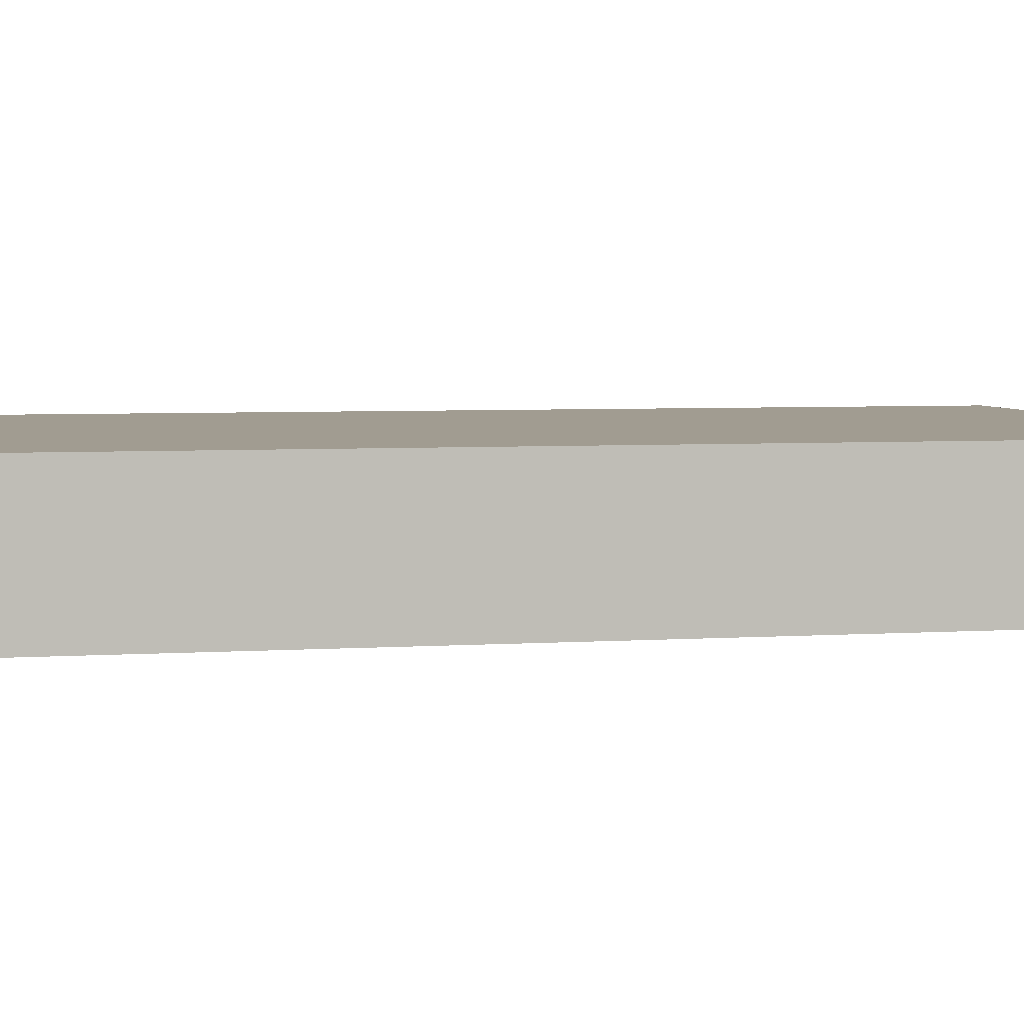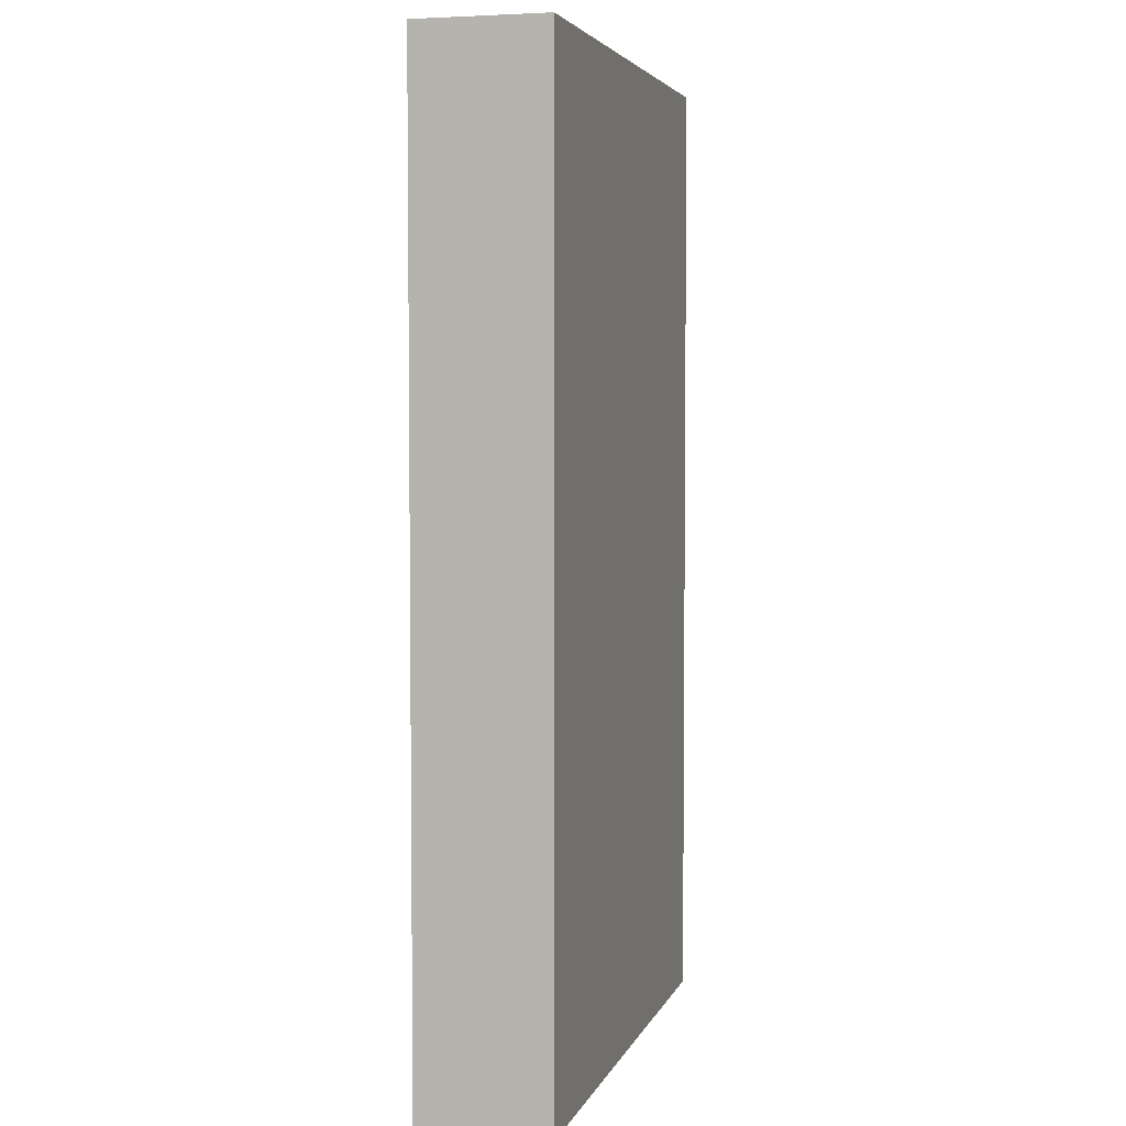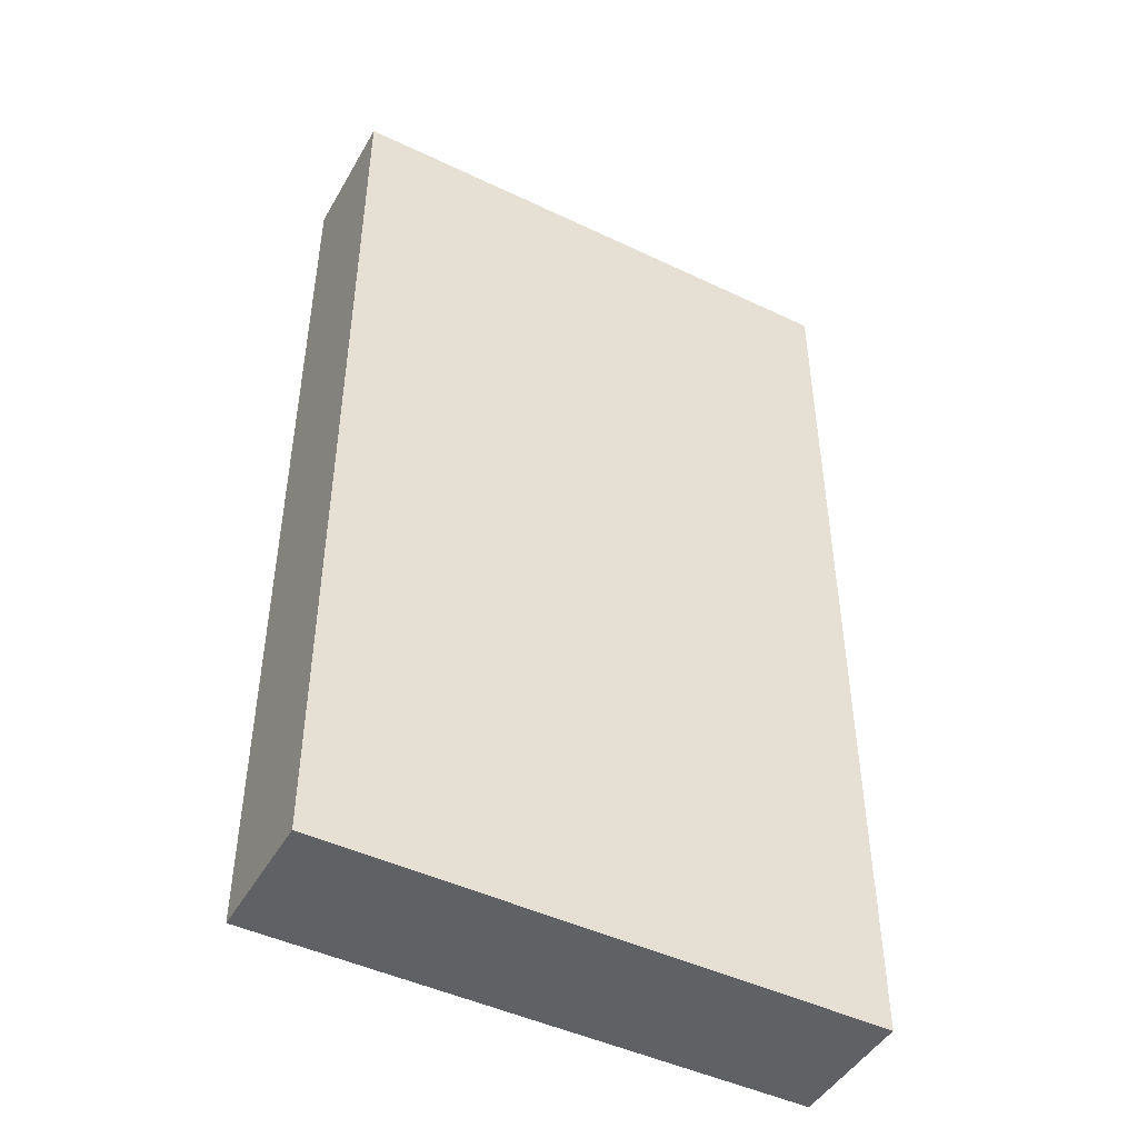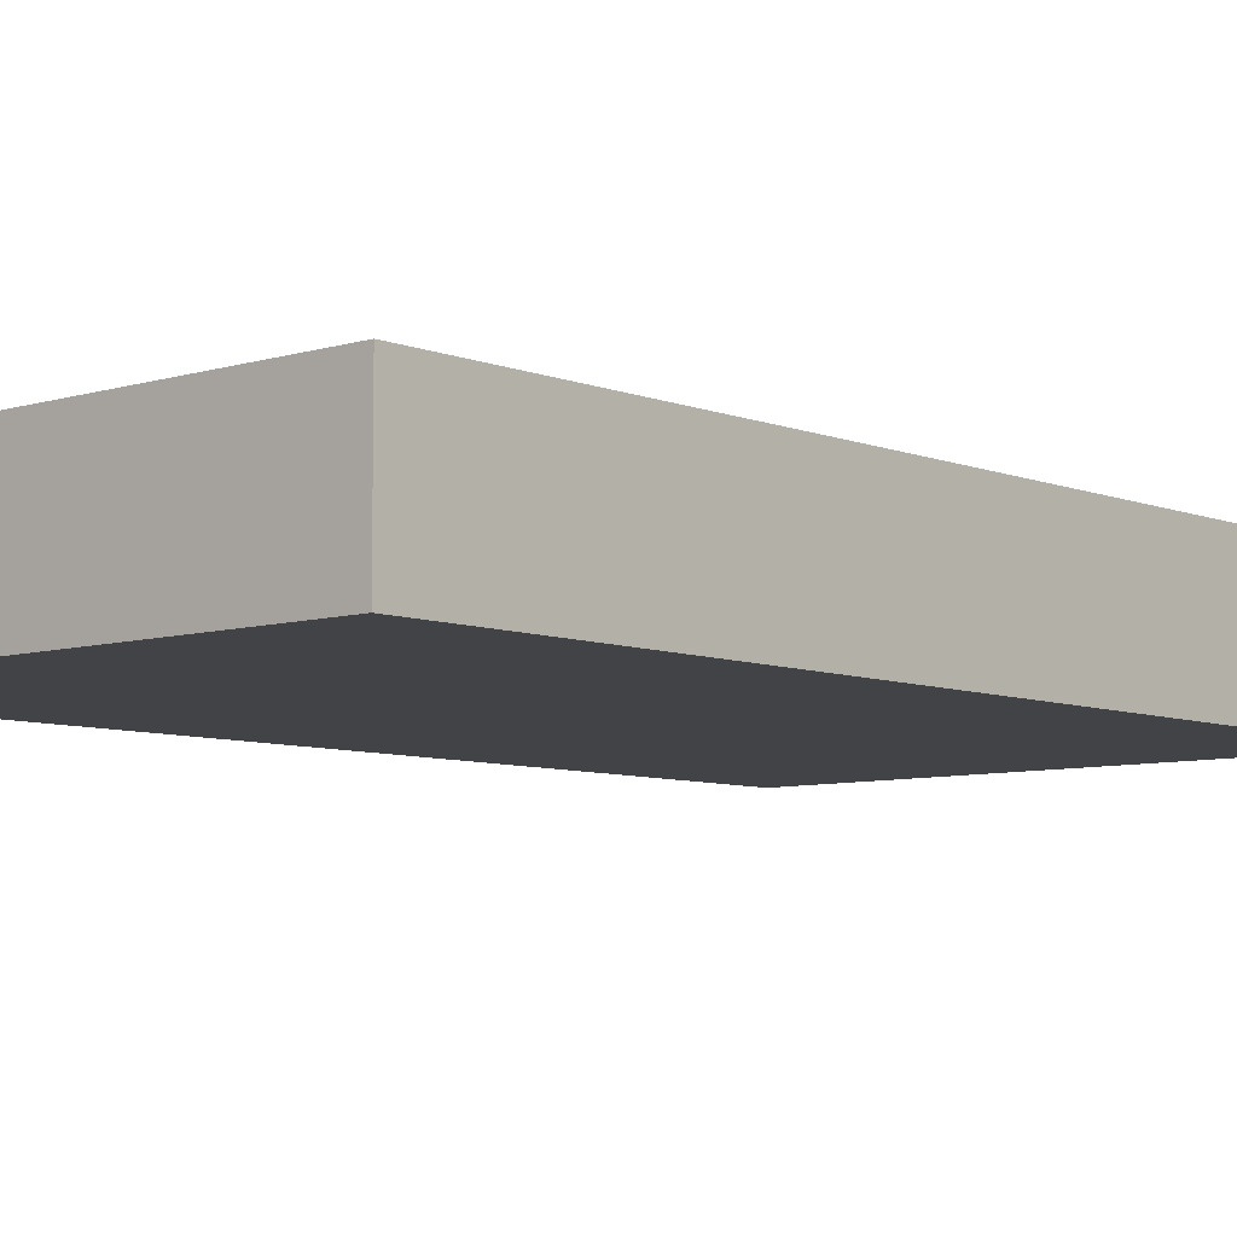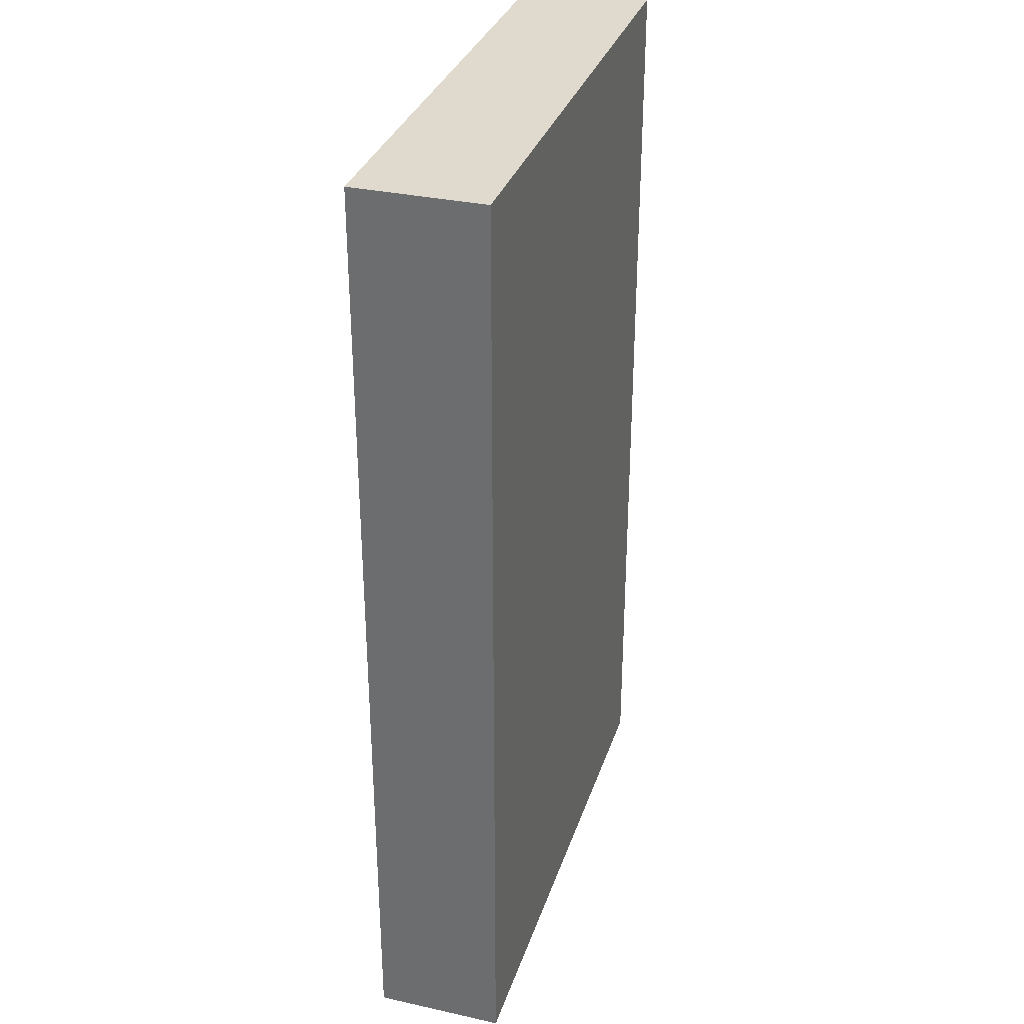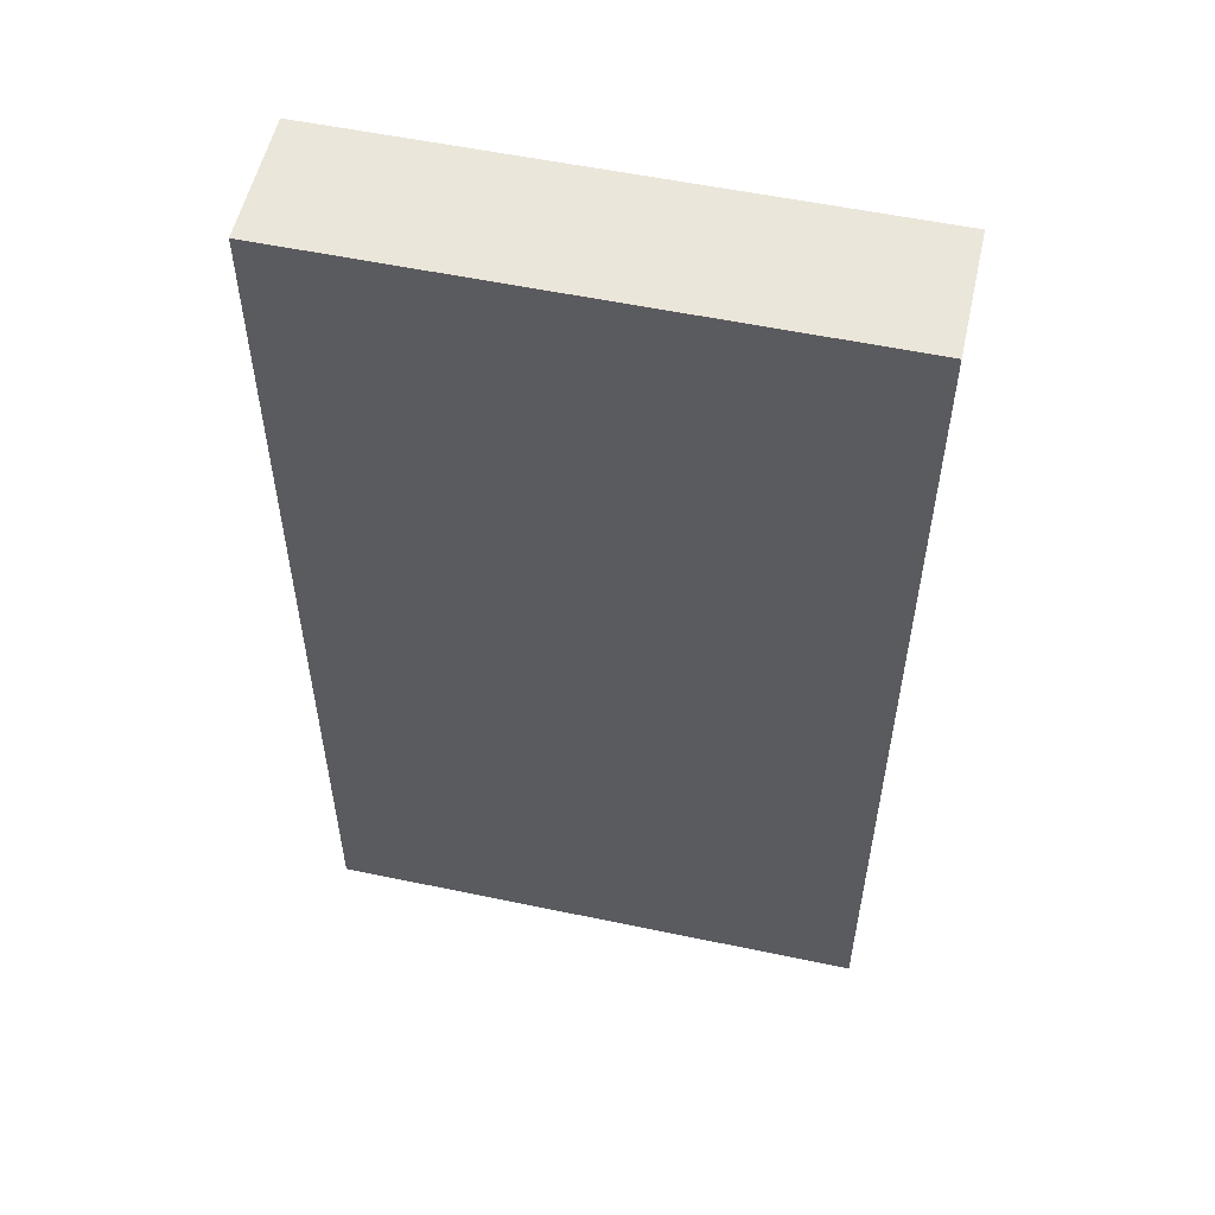
<metadata>
{"format":"obj","ext":"obj","renderer":"f3d","projection":"perspective","resolution":1024,"background":"white","views":[{"elev":4.5,"azim":-102.5,"up":"+Y"},{"elev":4.3,"azim":-75.1,"up":"+Z"},{"elev":-46.5,"azim":-28.5,"up":"+Z"},{"elev":-7.1,"azim":41.4,"up":"+Y"},{"elev":32.8,"azim":-73.0,"up":"+Z"},{"elev":55.0,"azim":-167.5,"up":"+Z"}]}
</metadata>
<code>
v  -19.06 0 40.33
v  -19.06 0 -10.22
v  9.483 0 -10.22
v  9.483 0 40.33
v  -19.06 6.79 40.33
v  9.483 6.79 40.33
v  9.483 6.79 -10.22
v  -19.06 6.79 -10.22
g Box01
f 1 2 3 4
f 5 6 7 8
f 1 4 6 5
f 4 3 7 6
f 3 2 8 7
f 2 1 5 8

</code>
